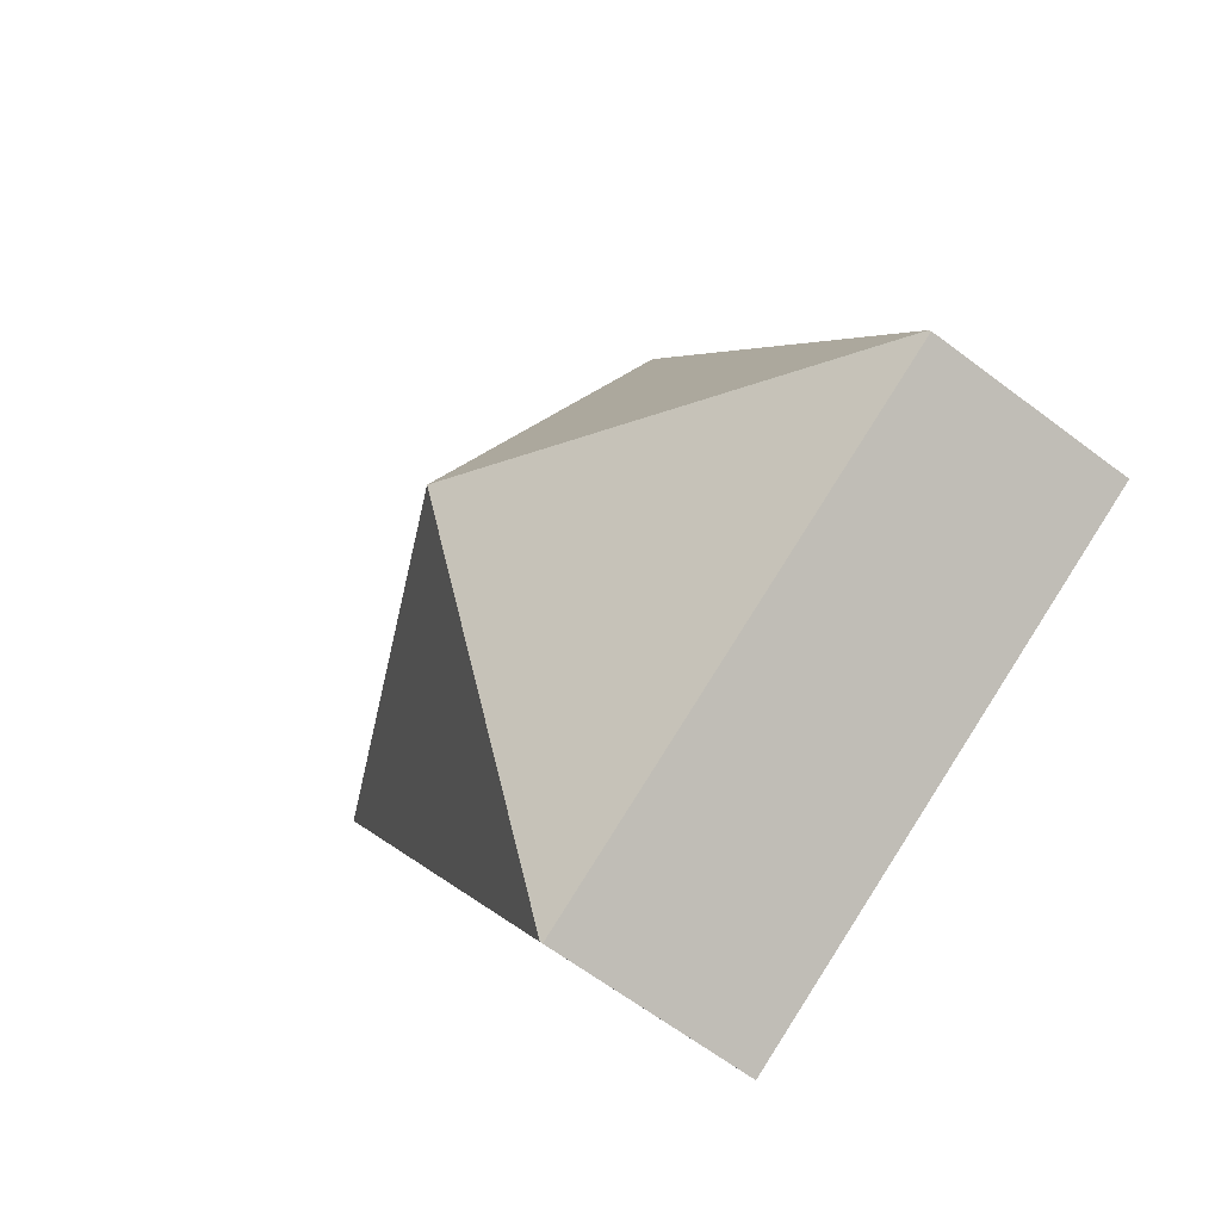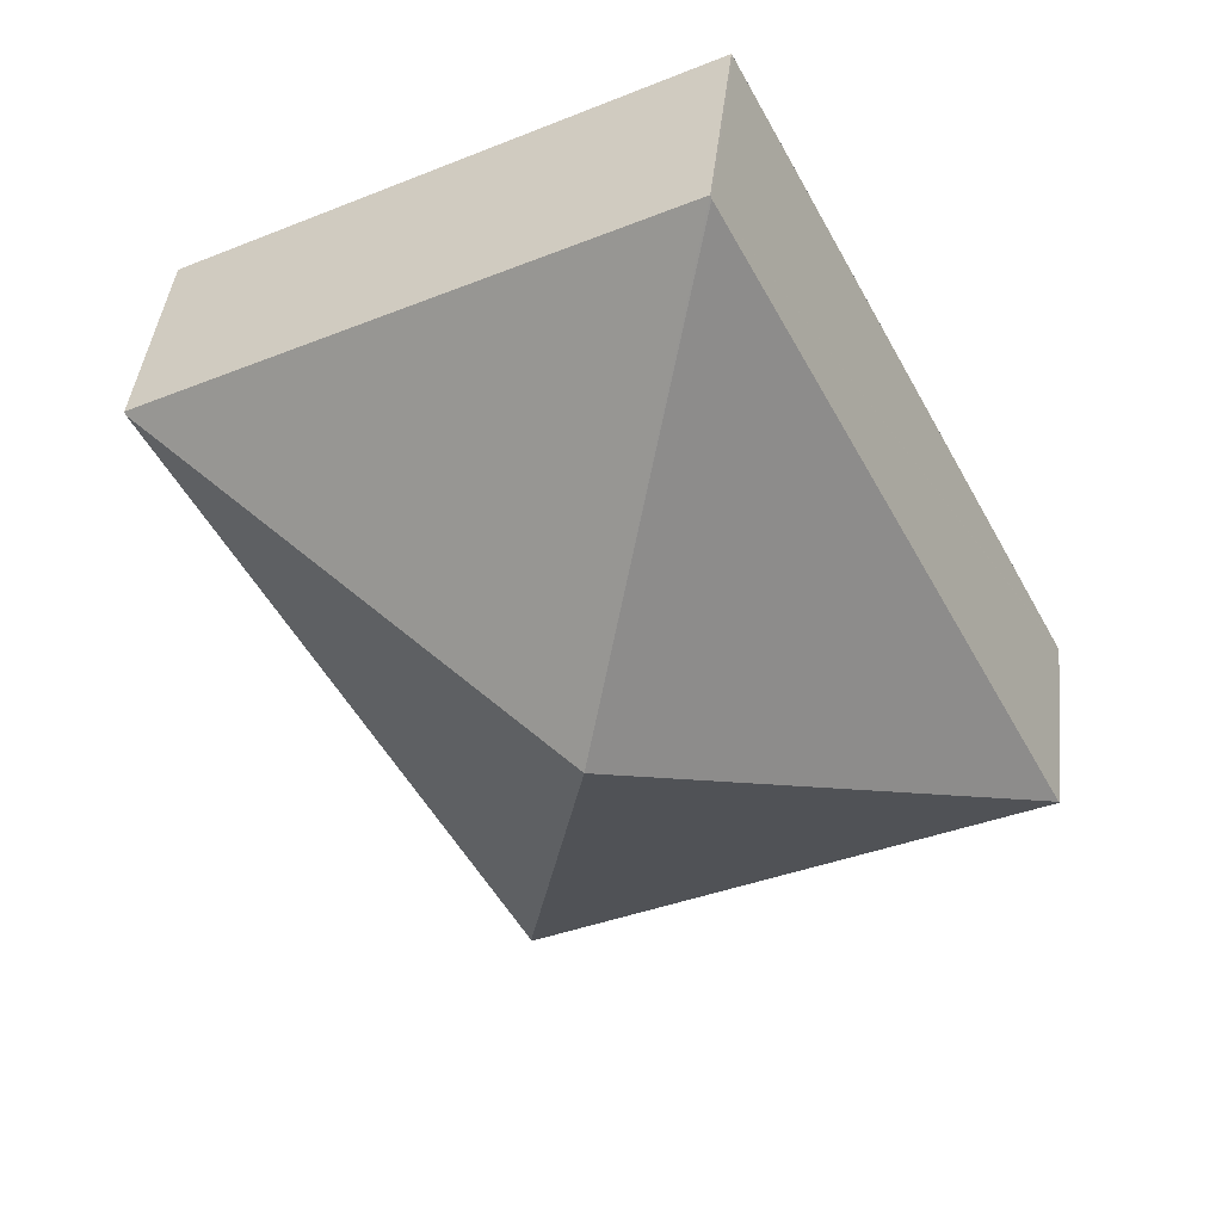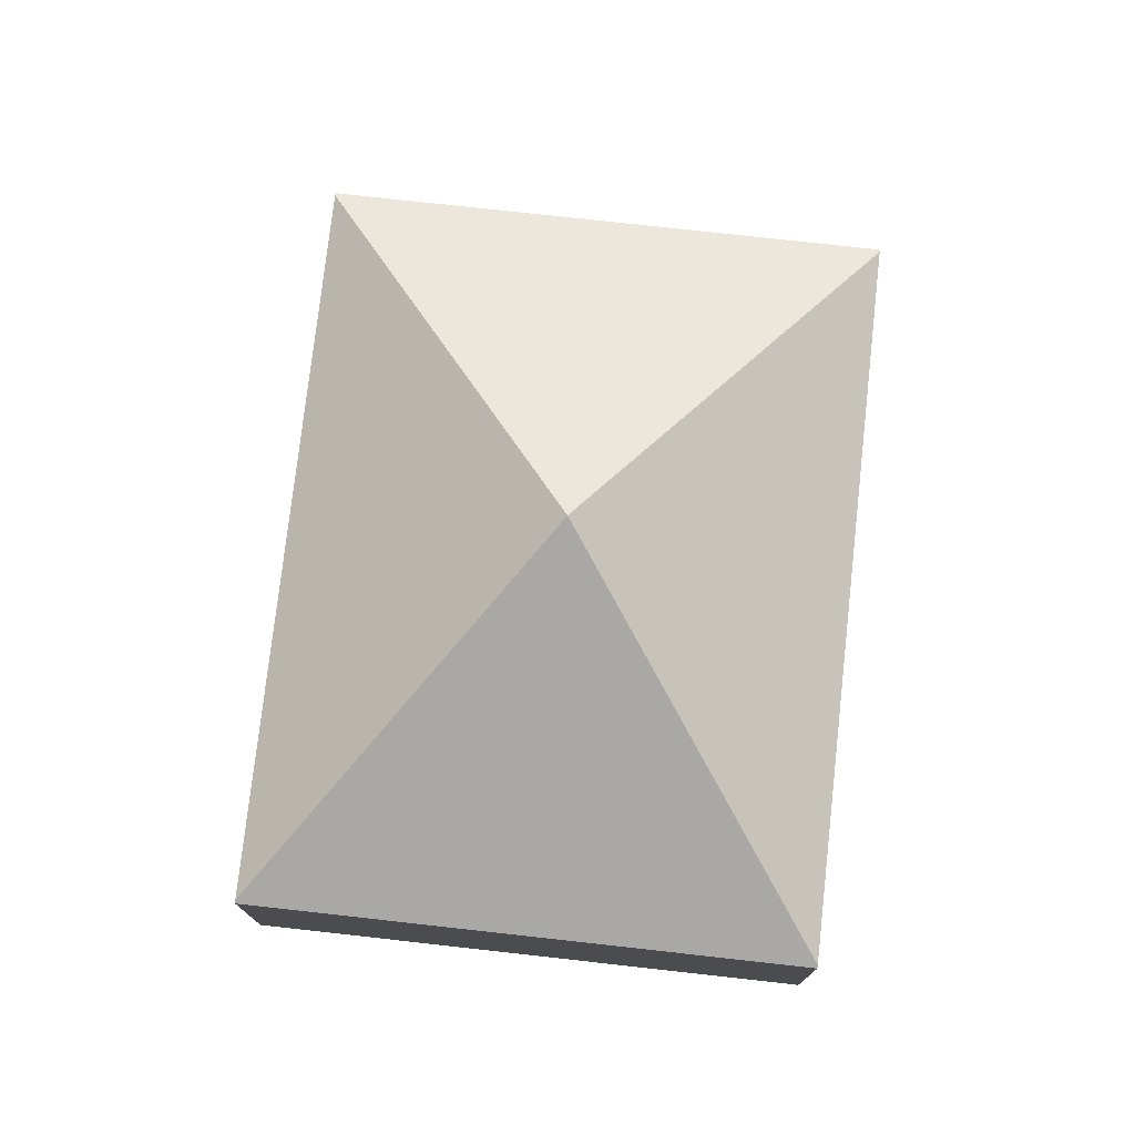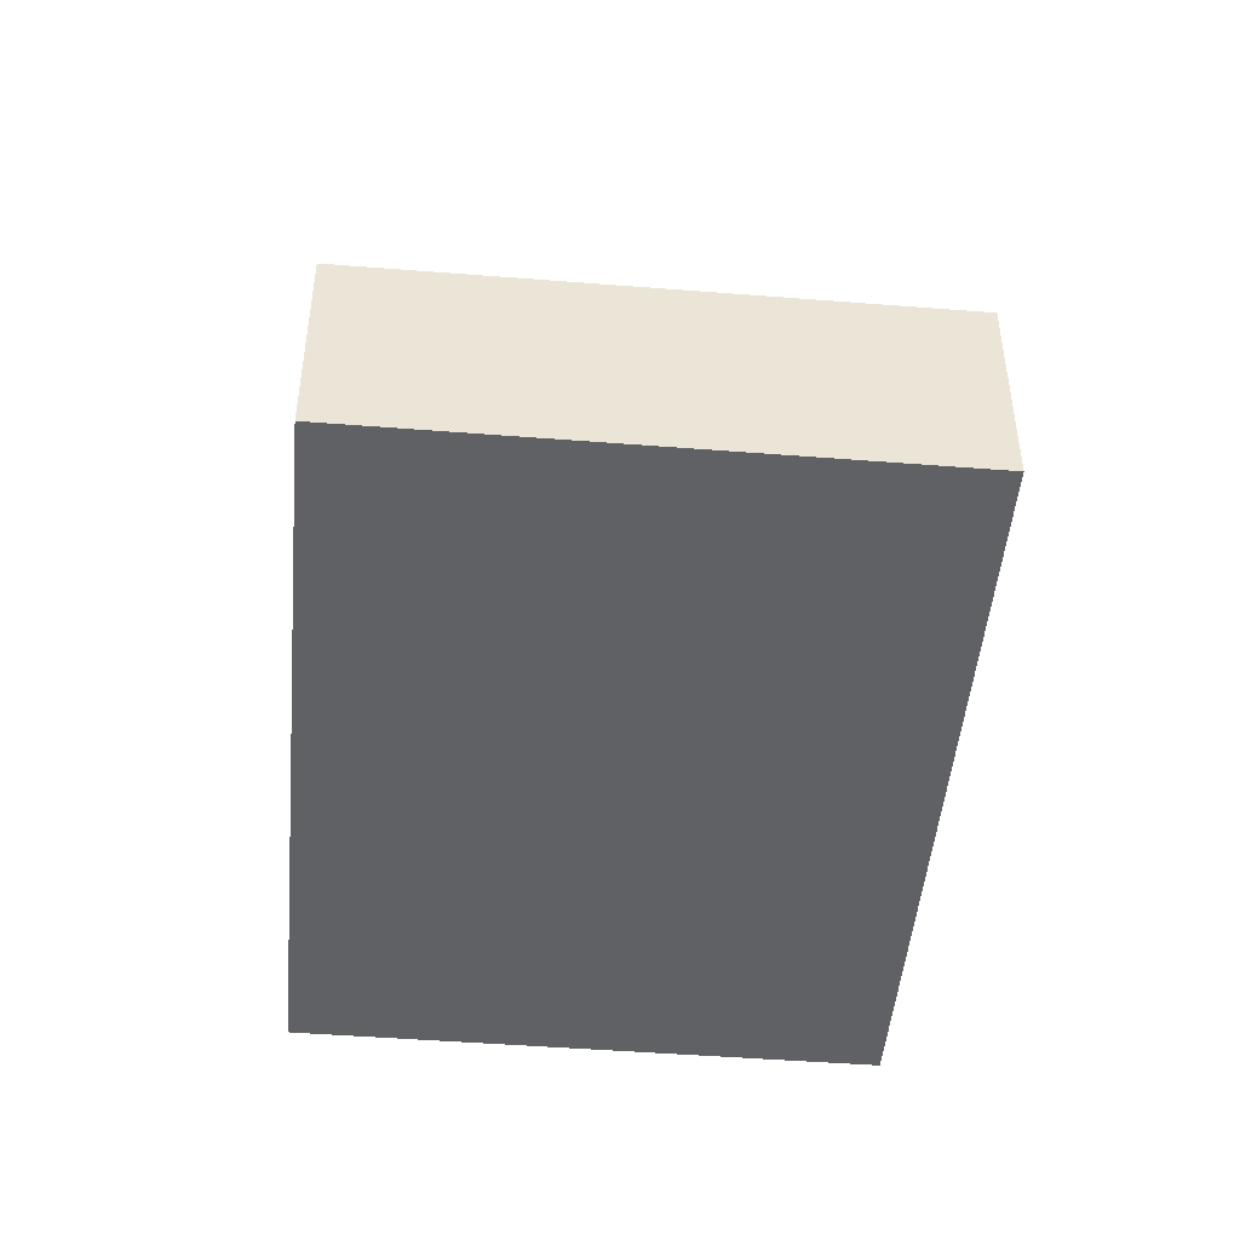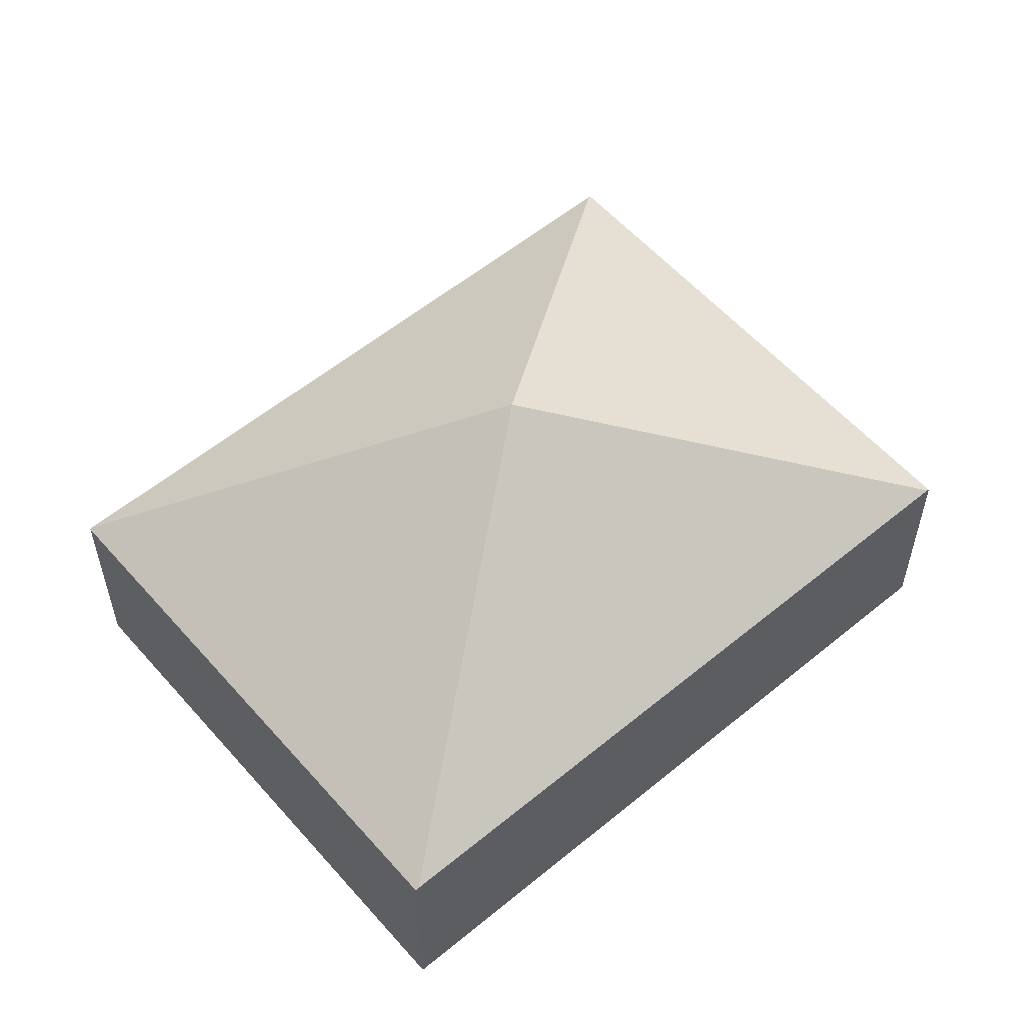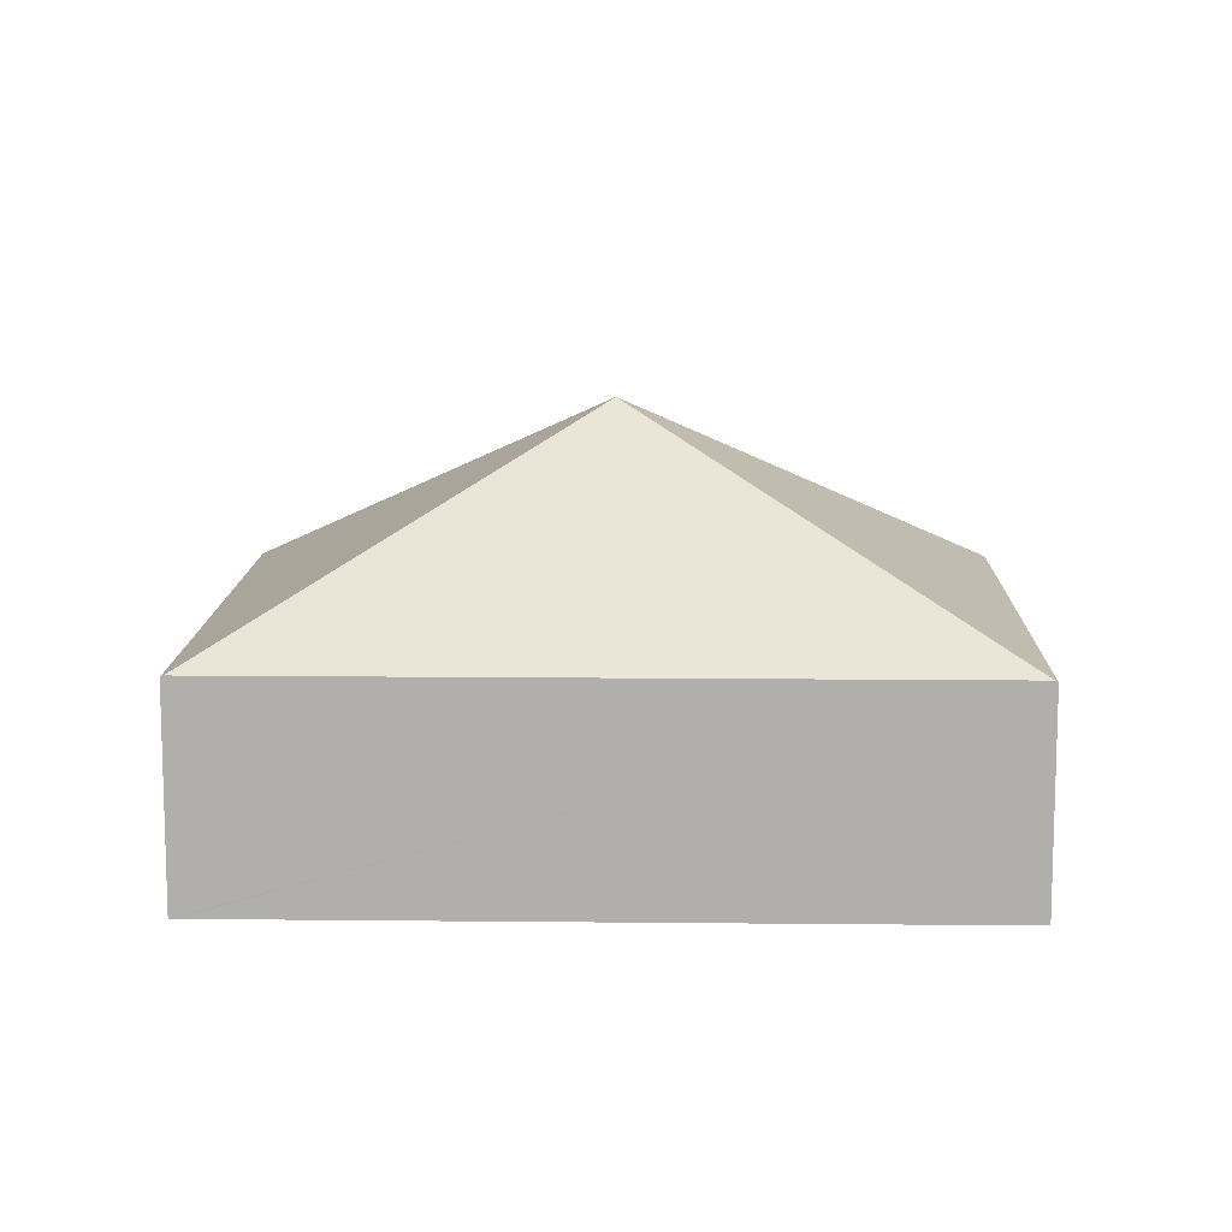
<metadata>
{"format":"obj","ext":"obj","renderer":"f3d","projection":"perspective","resolution":1024,"background":"white","views":[{"elev":-64.1,"azim":-127.3,"up":"+Z"},{"elev":42.9,"azim":-173.6,"up":"+Z"},{"elev":76.3,"azim":-146.0,"up":"+Y"},{"elev":-47.5,"azim":22.6,"up":"+Y"},{"elev":56.8,"azim":77.0,"up":"+Y"},{"elev":11.7,"azim":-60.9,"up":"+Y"}]}
</metadata>
<code>
v  4.919 2.043 -2.58
v  4.144 3.989 1.922
v  4.933 2.059 -2.554
v  0 2.043 1.251e-16
v  0.014 2.059 0.026
v  3.369 2.043 6.424
v  3.355 2.059 6.398
v  8.288 2.043 3.844
v  8.274 2.059 3.818
v  4.919 1.58e-16 -2.58
v  0 0 0
v  0.014 -1.592e-18 0.026
v  3.355 -3.918e-16 6.398
v  3.369 -3.934e-16 6.424
v  8.288 -2.354e-16 3.844
v  8.274 -2.338e-16 3.818
v  4.933 1.564e-16 -2.554
g defaultobject
f 1 2 3
f 2 1 4
f 2 4 5
f 6 2 7
f 2 6 8
f 2 8 9
f 5 7 2
f 9 3 2
f 10 4 1
f 4 10 11
f 11 5 4
f 5 11 7
f 7 11 12
f 7 12 13
f 7 13 6
f 6 13 14
f 14 8 6
f 8 14 15
f 15 9 8
f 9 15 3
f 3 15 16
f 3 16 17
f 3 17 1
f 1 17 10
f 10 12 11
f 12 10 16
f 16 10 17
f 12 14 13
f 14 12 15
f 15 12 16

</code>
